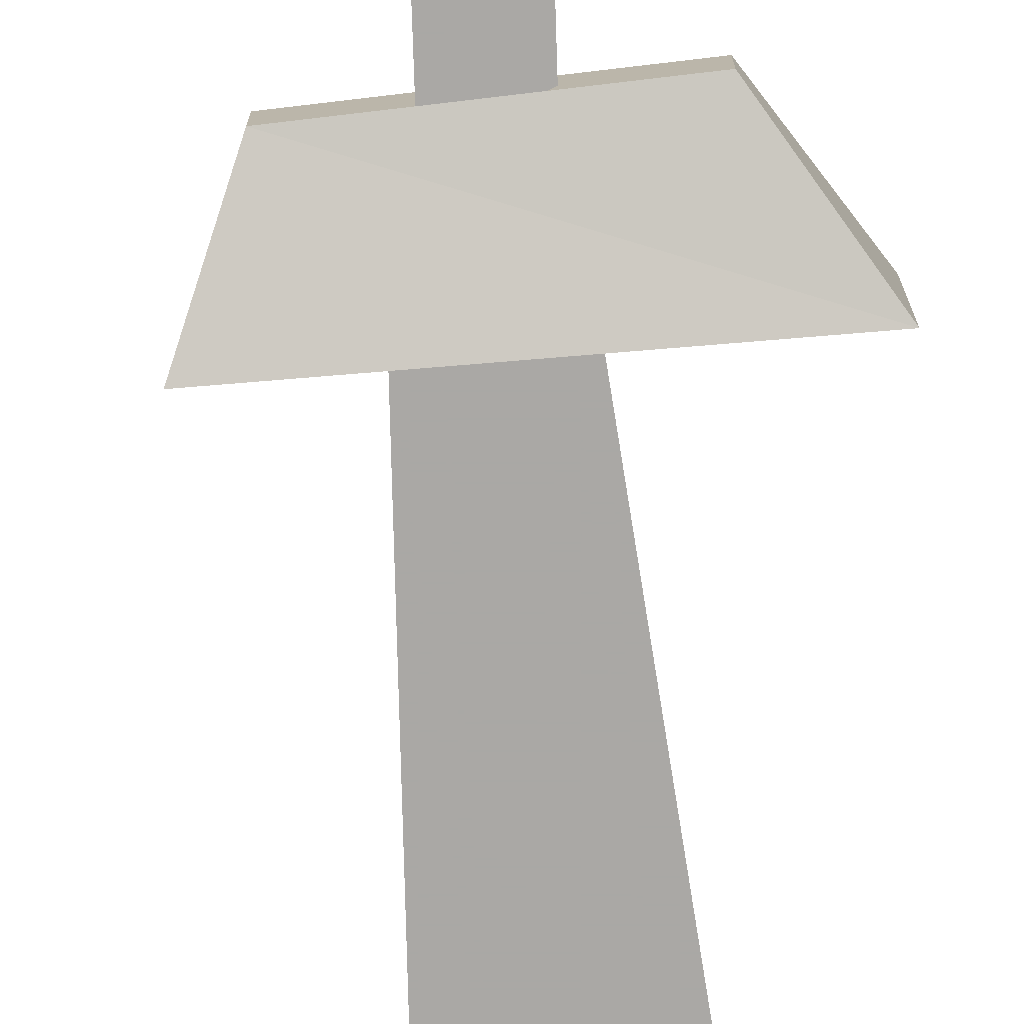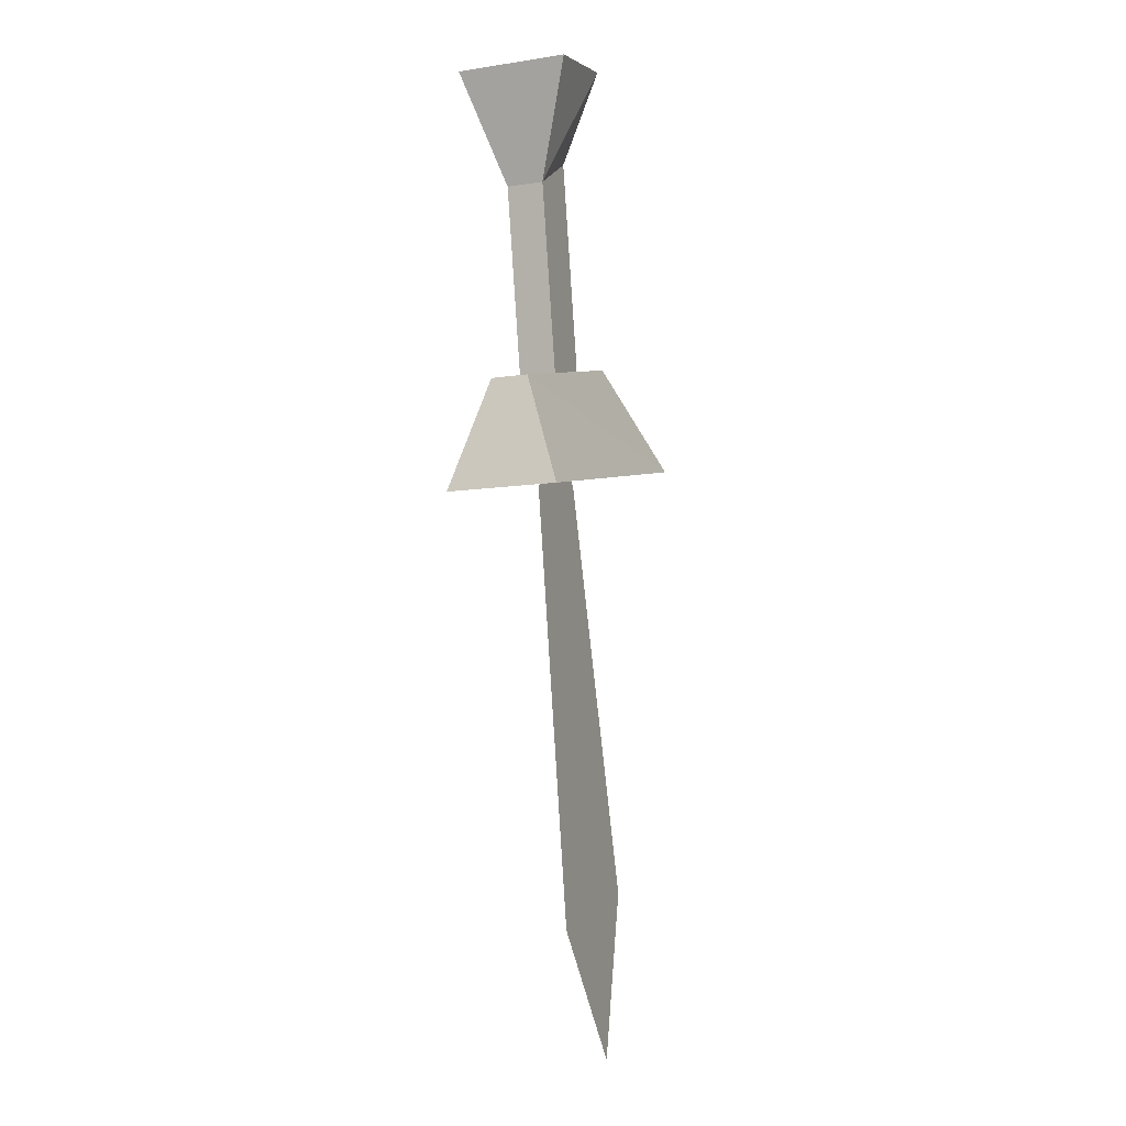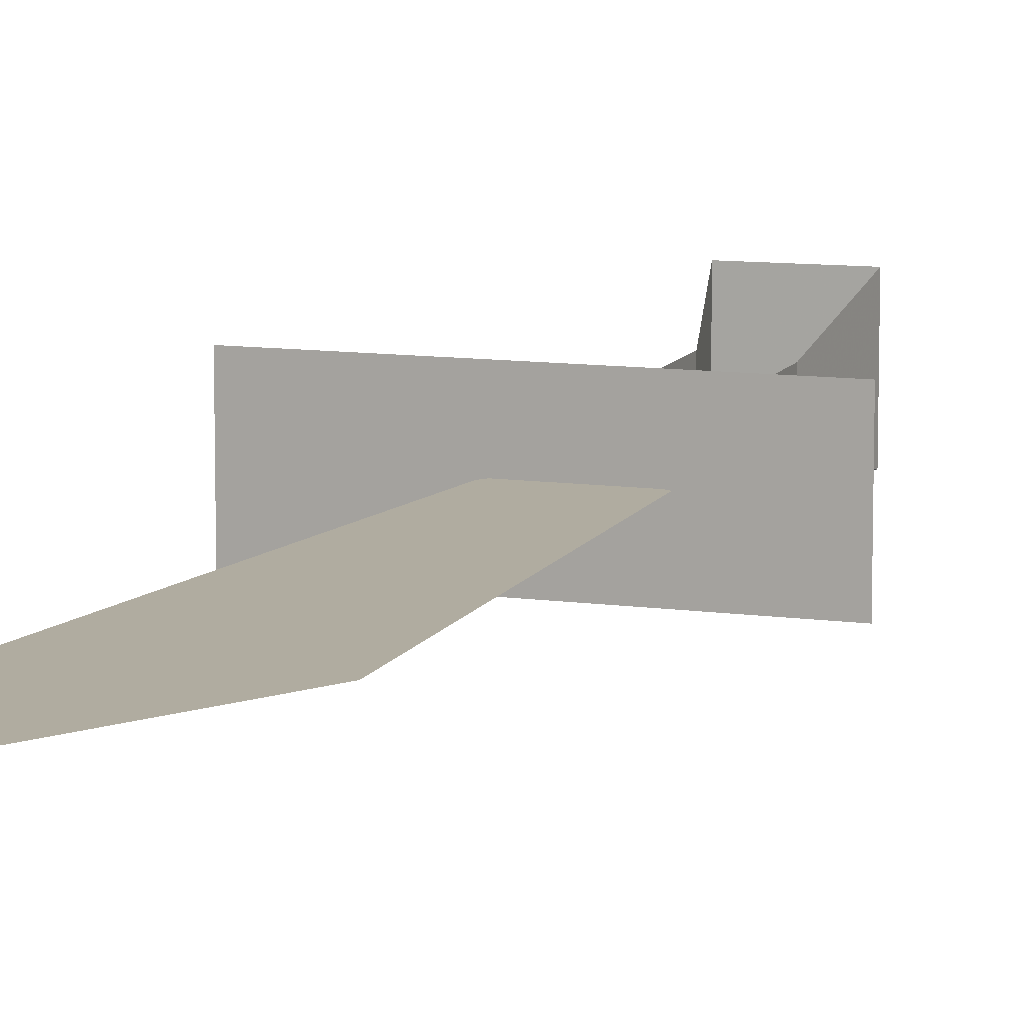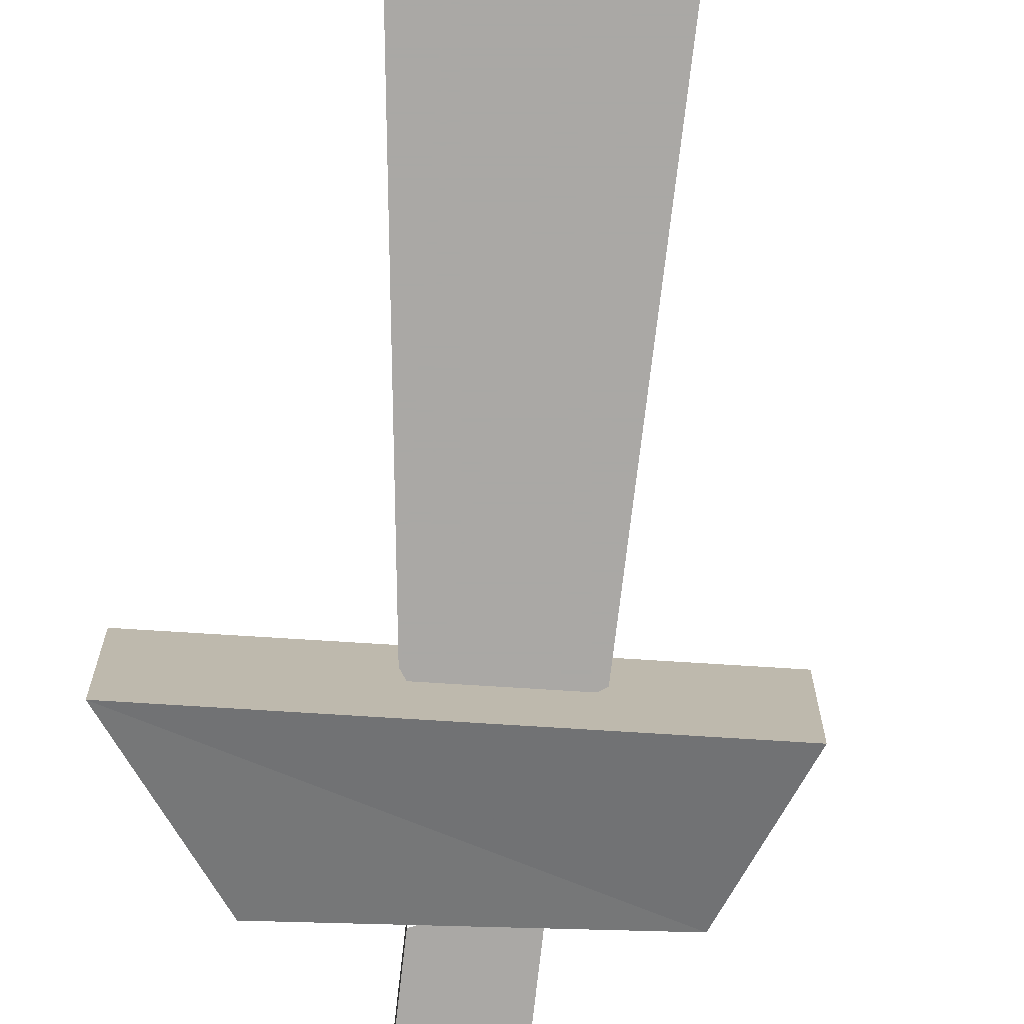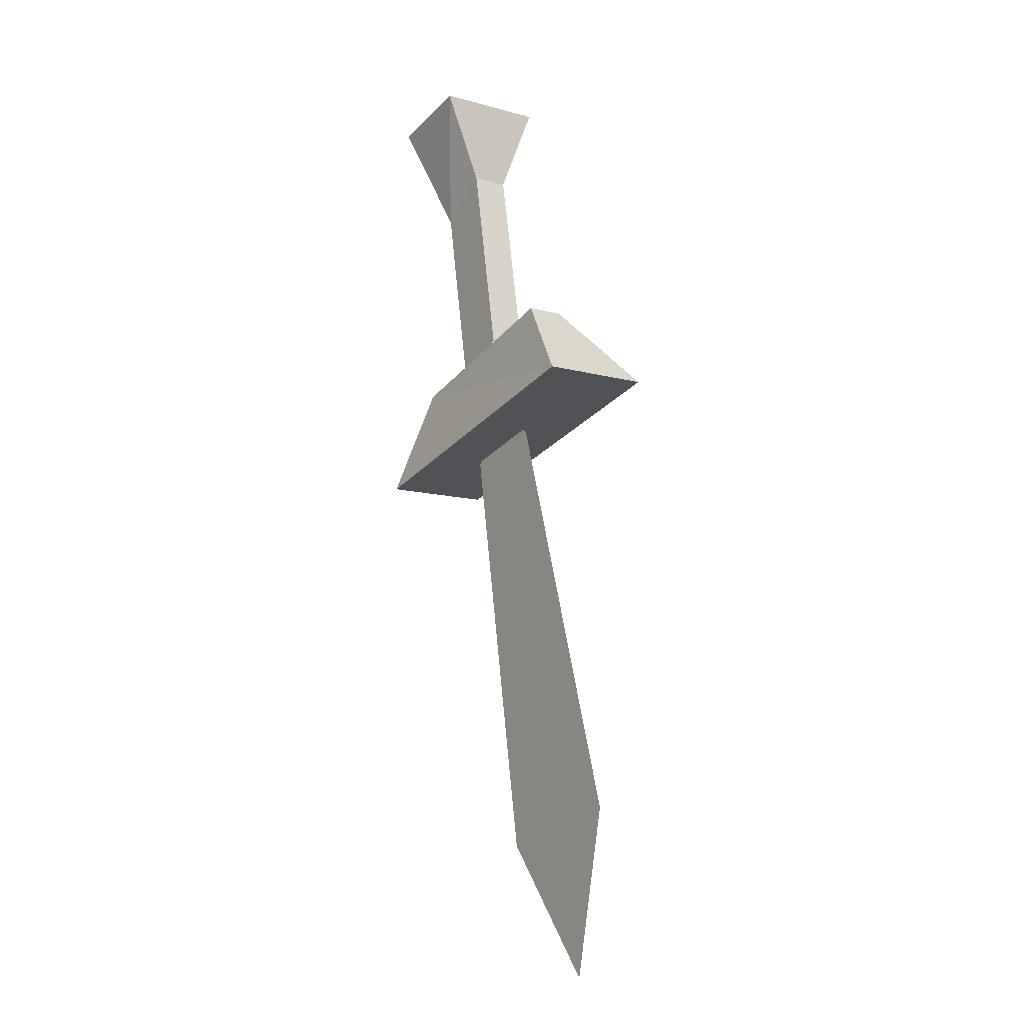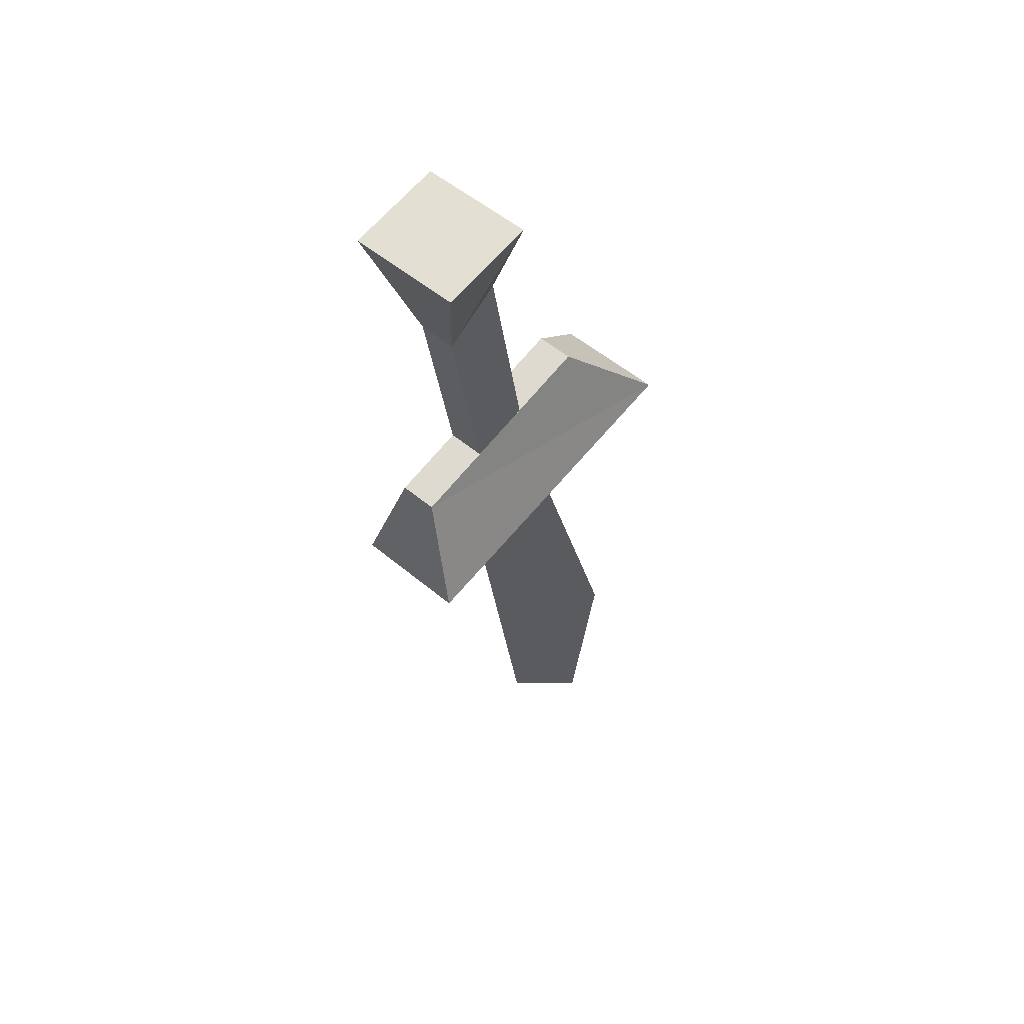
<metadata>
{"format":"obj","ext":"obj","renderer":"f3d","projection":"perspective","resolution":1024,"background":"white","views":[{"elev":-75.1,"azim":-8.5,"up":"+Y"},{"elev":-9.8,"azim":-68.5,"up":"+Z"},{"elev":9.9,"azim":-172.6,"up":"+Y"},{"elev":-75.1,"azim":163.2,"up":"+Y"},{"elev":-11.0,"azim":56.3,"up":"+Z"},{"elev":52.4,"azim":-47.8,"up":"+Z"}]}
</metadata>
<code>
v 0 -0.05469 0.1328
v 0 -0.03906 0.1719
v 0 -0.08594 0.1719
v 0 -0.07031 0.1328
v 0.01562 -0.05469 0.04688
v 0.01562 -0.07031 0.04688
v -0.007812 -0.07031 0.03125
v -0.02344 -0.07031 0.1172
v -0.007812 -0.05469 0.03125
v -0.02344 -0.05469 0.1172
v -0.03906 -0.03906 0.1641
v -0.03906 -0.08594 0.1641
v -0.04688 -0.08594 -0.01562
v -0.03906 -0.07031 0.03125
v -0.03906 -0.05469 0.03125
v -0.04688 -0.03906 -0.01562
v 0.08594 -0.08594 0.01562
v 0.04688 -0.07031 0.05469
v 0.04688 -0.05469 0.05469
v 0.08594 -0.03906 0.01562
v 0.07031 -0.0625 -0.1719
v 0.08594 -0.0625 -0.1719
v 0.03125 -0.0625 0
v 0.02344 -0.0625 0.007812
v 0.03906 -0.0625 -0.1797
v 0.07031 -0.0625 -0.2422
v 0 -0.0625 0
v -0.007812 -0.0625 -0.007812
v 0.02344 -0.0625 -0.1875
f 1 2 3
f 1 3 4
f 10 8 11
f 11 8 12
f 11 12 2
f 2 12 3
f 3 12 8
f 3 8 4
f 13 14 15
f 13 15 16
f 13 16 17
f 13 17 14
f 14 17 18
f 14 18 19
f 14 19 15
f 18 17 20
f 18 20 19
f 17 16 20
f 1 4 5
f 5 4 6
f 6 4 7
f 7 4 8
f 7 8 9
f 9 8 10
f 21 22 23
f 21 23 24
f 21 24 25
f 25 24 27
f 21 25 26
f 21 26 22
f 25 29 26
f 25 27 28
f 25 28 29

</code>
